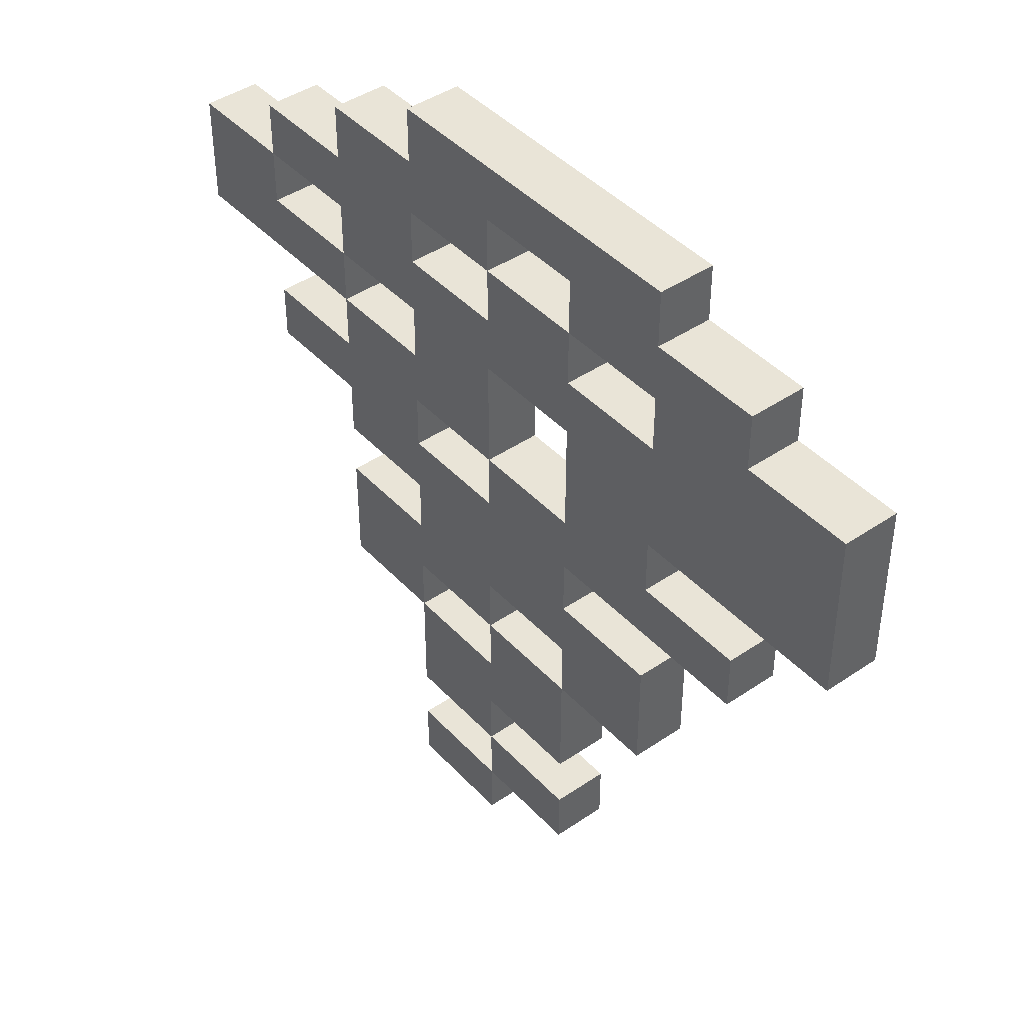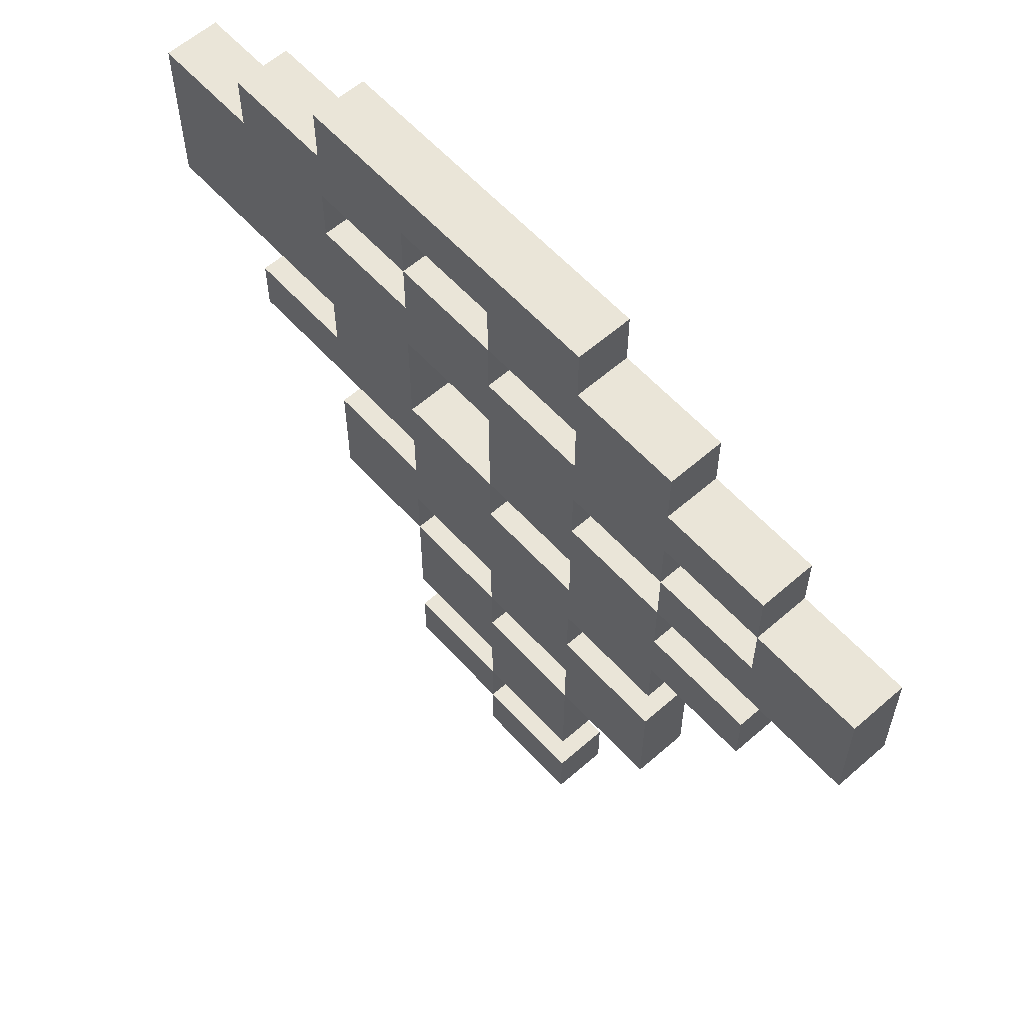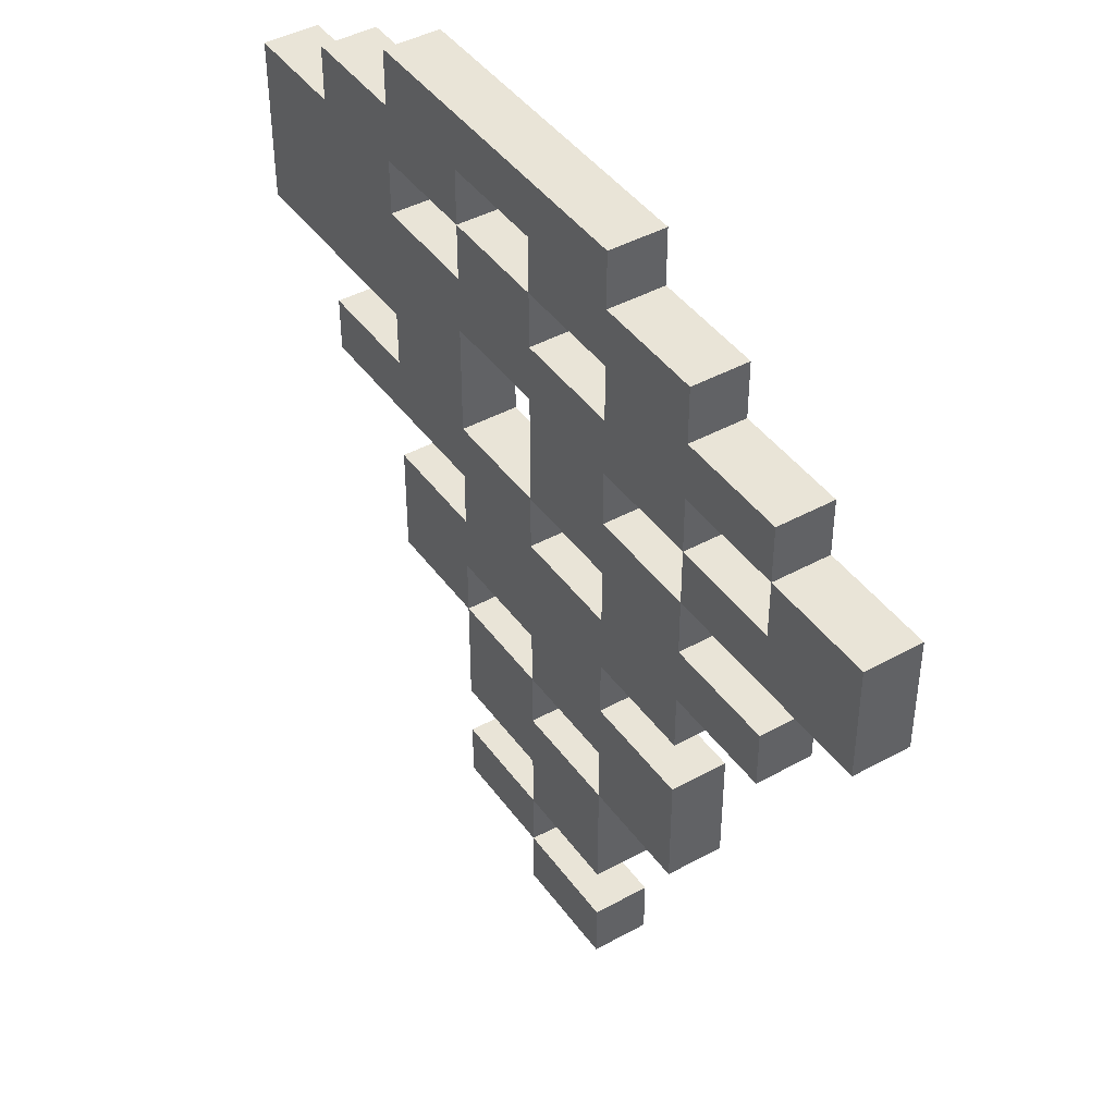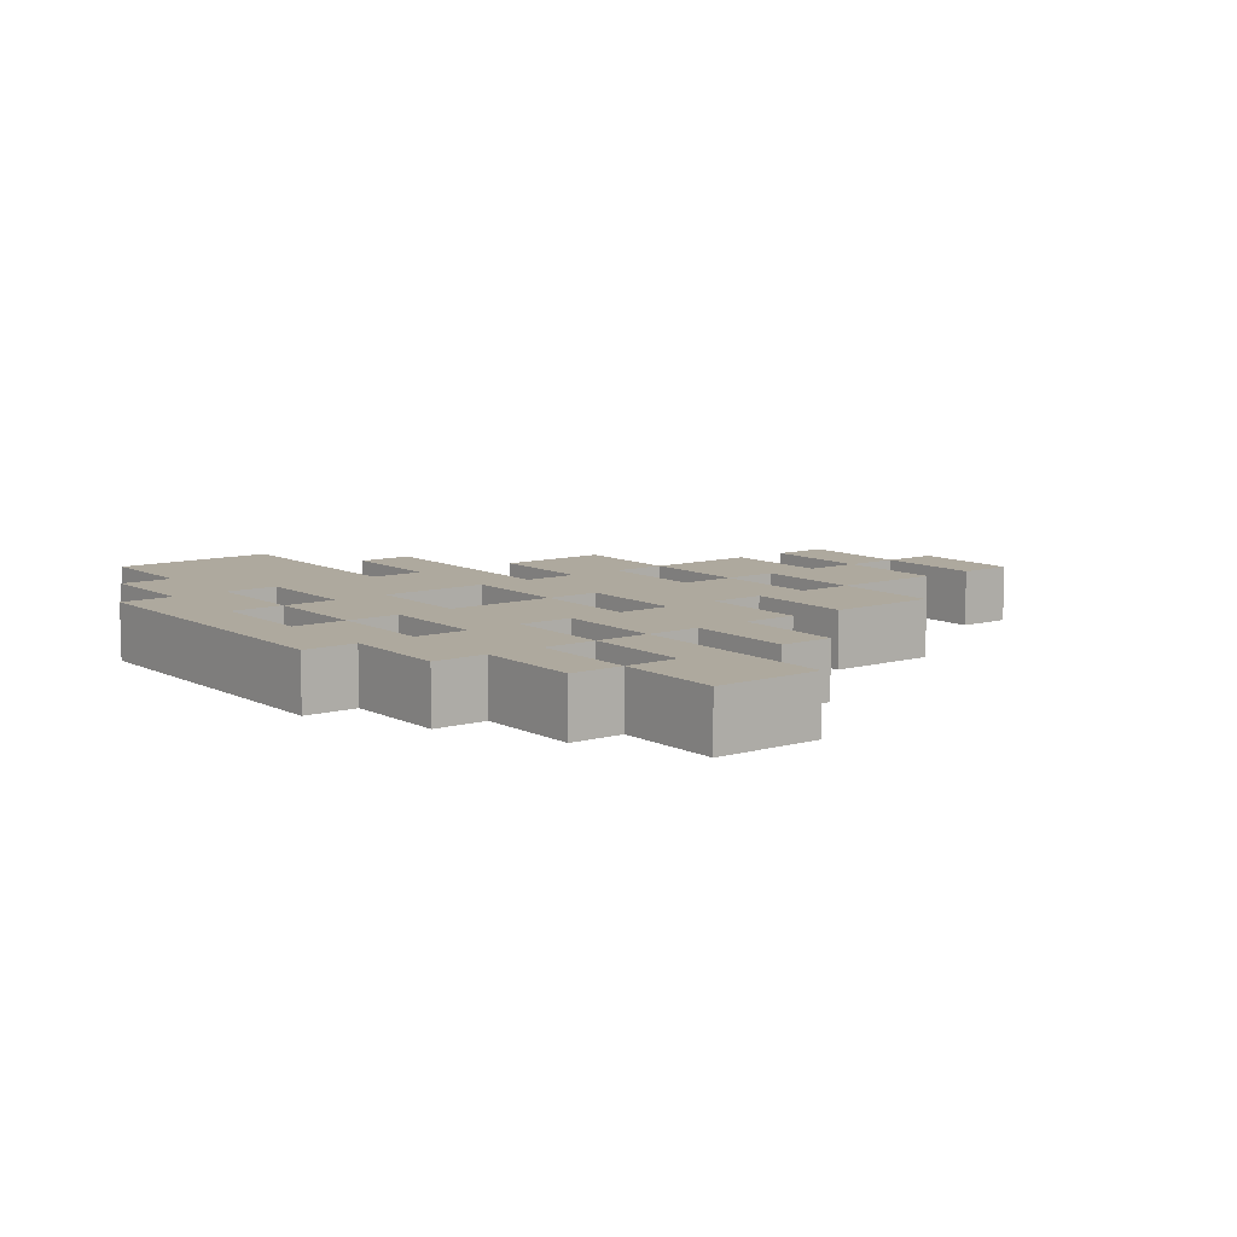
<metadata>
{"format":"obj","ext":"obj","renderer":"f3d","projection":"perspective","resolution":1024,"background":"white","views":[{"elev":43.1,"azim":51.0,"up":"+Y"},{"elev":59.6,"azim":-131.9,"up":"+Y"},{"elev":43.1,"azim":-123.1,"up":"+Y"},{"elev":9.0,"azim":-127.5,"up":"+Z"}]}
</metadata>
<code>
o
v -0.8 1 0.1
v -0.8 1 0
v -0.8 1.2 0.1
v -0.8 1.2 0
v -0.6 0.8 0.1
v -0.6 0.8 0
v -0.6 0.9 0.1
v -0.6 0.9 0
v -0.6 1.2 0.1
v -0.6 1.2 0
v -0.6 1.3 0.1
v -0.6 1.3 0
v -0.4 0.4 0.1
v -0.4 0.4 0
v -0.4 0.6 0.1
v -0.4 0.6 0
v -0.4 0.7 0.1
v -0.4 0.7 0
v -0.4 0.8 0.1
v -0.4 0.8 0
v -0.4 0.9 0.1
v -0.4 0.9 0
v -0.4 1 0.1
v -0.4 1 0
v -0.4 1.1 0.1
v -0.4 1.1 0
v -0.4 1.2 0.1
v -0.4 1.2 0
v -0.4 1.3 0.1
v -0.4 1.3 0
v -0.4 1.4 0.1
v -0.4 1.4 0
v -0.2 0 0.1
v -0.2 0 0
v -0.2 0.1 0.1
v -0.2 0.1 0
v -0.2 0.2 0.1
v -0.2 0.2 0
v -0.2 0.4 0.1
v -0.2 0.4 0
v -0.2 0.6 0.1
v -0.2 0.6 0
v -0.2 0.7 0.1
v -0.2 0.7 0
v -0.2 1 0.1
v -0.2 1 0
v -0.2 1.1 0.1
v -0.2 1.1 0
v -0.2 1.4 0.1
v -0.2 1.4 0
v -0.2 1.5 0.1
v -0.2 1.5 0
v 0 0.1 0.1
v 0 0.1 0
v 0 0.2 0.1
v 0 0.2 0
v 0 0.4 0.1
v 0 0.4 0
v 0 0.5 0.1
v 0 0.5 0
v 0 0.8 0.1
v 0 0.8 0
v 0 0.9 0.1
v 0 0.9 0
v 0 1.2 0.1
v 0 1.2 0
v 0 1.3 0.1
v 0 1.3 0
v 0.2 0.5 0.1
v 0.2 0.5 0
v 0.2 0.6 0.1
v 0.2 0.6 0
v 0.2 0.9 0.1
v 0.2 0.9 0
v 0.2 1.1 0.1
v 0.2 1.1 0
v 0.2 1.3 0.1
v 0.2 1.3 0
v 0.2 1.4 0.1
v 0.2 1.4 0
v 0.4 1.2 0.1
v 0.4 1.2 0
v 0.4 1.3 0.1
v 0.4 1.3 0
v -0.6 1.1 0.1
v -0.6 1.1 0
v -0.6 1.2 0.1
v -0.6 1.2 0
v -0.4 1 0.1
v -0.4 1 0
v -0.4 1.1 0.1
v -0.4 1.1 0
v -0.2 0.4 0.1
v -0.2 0.4 0
v -0.2 0.5 0.1
v -0.2 0.5 0
v -0.2 0.8 0.1
v -0.2 0.8 0
v -0.2 0.9 0.1
v -0.2 0.9 0
v -0.2 1.2 0.1
v -0.2 1.2 0
v -0.2 1.3 0.1
v -0.2 1.3 0
v 0 0 0.1
v 0 0 0
v 0 0.1 0.1
v 0 0.1 0
v 0 0.2 0.1
v 0 0.2 0
v 0 0.3 0.1
v 0 0.3 0
v 0 0.5 0.1
v 0 0.5 0
v 0 0.6 0.1
v 0 0.6 0
v 0 0.9 0.1
v 0 0.9 0
v 0 1.1 0.1
v 0 1.1 0
v 0 1.3 0.1
v 0 1.3 0
v 0 1.4 0.1
v 0 1.4 0
v 0.2 0.1 0.1
v 0.2 0.1 0
v 0.2 0.2 0.1
v 0.2 0.2 0
v 0.2 0.3 0.1
v 0.2 0.3 0
v 0.2 0.5 0.1
v 0.2 0.5 0
v 0.2 0.7 0.1
v 0.2 0.7 0
v 0.2 0.8 0.1
v 0.2 0.8 0
v 0.2 1.2 0.1
v 0.2 1.2 0
v 0.2 1.3 0.1
v 0.2 1.3 0
v 0.4 0.5 0.1
v 0.4 0.5 0
v 0.4 0.7 0.1
v 0.4 0.7 0
v 0.4 0.9 0.1
v 0.4 0.9 0
v 0.4 1 0.1
v 0.4 1 0
v 0.4 1.4 0.1
v 0.4 1.4 0
v 0.4 1.5 0.1
v 0.4 1.5 0
v 0.6 0.8 0.1
v 0.6 0.8 0
v 0.6 0.9 0.1
v 0.6 0.9 0
v 0.6 1.3 0.1
v 0.6 1.3 0
v 0.6 1.4 0.1
v 0.6 1.4 0
v 0.8 1 0.1
v 0.8 1 0
v 0.8 1.3 0.1
v 0.8 1.3 0
v -0.8 1 0.1
v -0.8 1.2 0.1
v -0.6 0.8 0.1
v -0.6 0.9 0.1
v -0.6 1.1 0.1
v -0.6 1.2 0.1
v -0.6 1.3 0.1
v -0.4 0.4 0.1
v -0.4 0.6 0.1
v -0.4 0.7 0.1
v -0.4 0.8 0.1
v -0.4 0.9 0.1
v -0.4 1 0.1
v -0.4 1.1 0.1
v -0.4 1.2 0.1
v -0.4 1.3 0.1
v -0.4 1.4 0.1
v -0.2 0 0.1
v -0.2 0.1 0.1
v -0.2 0.2 0.1
v -0.2 0.4 0.1
v -0.2 0.5 0.1
v -0.2 0.6 0.1
v -0.2 0.7 0.1
v -0.2 0.8 0.1
v -0.2 0.9 0.1
v -0.2 1 0.1
v -0.2 1.1 0.1
v -0.2 1.2 0.1
v -0.2 1.3 0.1
v -0.2 1.4 0.1
v -0.2 1.5 0.1
v 0 0 0.1
v 0 0.1 0.1
v 0 0.2 0.1
v 0 0.3 0.1
v 0 0.4 0.1
v 0 0.5 0.1
v 0 0.6 0.1
v 0 0.8 0.1
v 0 0.9 0.1
v 0 1.1 0.1
v 0 1.2 0.1
v 0 1.3 0.1
v 0 1.4 0.1
v 0.2 0.1 0.1
v 0.2 0.2 0.1
v 0.2 0.3 0.1
v 0.2 0.5 0.1
v 0.2 0.6 0.1
v 0.2 0.7 0.1
v 0.2 0.8 0.1
v 0.2 0.9 0.1
v 0.2 1.1 0.1
v 0.2 1.2 0.1
v 0.2 1.3 0.1
v 0.2 1.4 0.1
v 0.4 0.5 0.1
v 0.4 0.7 0.1
v 0.4 0.9 0.1
v 0.4 1 0.1
v 0.4 1.2 0.1
v 0.4 1.3 0.1
v 0.4 1.4 0.1
v 0.4 1.5 0.1
v 0.6 0.8 0.1
v 0.6 0.9 0.1
v 0.6 1.3 0.1
v 0.6 1.4 0.1
v 0.8 1 0.1
v 0.8 1.3 0.1
v -0.8 1 0
v -0.8 1.2 0
v -0.6 0.8 0
v -0.6 0.9 0
v -0.6 1.1 0
v -0.6 1.2 0
v -0.6 1.3 0
v -0.4 0.4 0
v -0.4 0.6 0
v -0.4 0.7 0
v -0.4 0.8 0
v -0.4 0.9 0
v -0.4 1 0
v -0.4 1.1 0
v -0.4 1.2 0
v -0.4 1.3 0
v -0.4 1.4 0
v -0.2 0 0
v -0.2 0.1 0
v -0.2 0.2 0
v -0.2 0.4 0
v -0.2 0.5 0
v -0.2 0.6 0
v -0.2 0.7 0
v -0.2 0.8 0
v -0.2 0.9 0
v -0.2 1 0
v -0.2 1.1 0
v -0.2 1.2 0
v -0.2 1.3 0
v -0.2 1.4 0
v -0.2 1.5 0
v 0 0 0
v 0 0.1 0
v 0 0.2 0
v 0 0.3 0
v 0 0.4 0
v 0 0.5 0
v 0 0.6 0
v 0 0.8 0
v 0 0.9 0
v 0 1.1 0
v 0 1.2 0
v 0 1.3 0
v 0 1.4 0
v 0.2 0.1 0
v 0.2 0.2 0
v 0.2 0.3 0
v 0.2 0.5 0
v 0.2 0.6 0
v 0.2 0.7 0
v 0.2 0.8 0
v 0.2 0.9 0
v 0.2 1.1 0
v 0.2 1.2 0
v 0.2 1.3 0
v 0.2 1.4 0
v 0.4 0.5 0
v 0.4 0.7 0
v 0.4 0.9 0
v 0.4 1 0
v 0.4 1.2 0
v 0.4 1.3 0
v 0.4 1.4 0
v 0.4 1.5 0
v 0.6 0.8 0
v 0.6 0.9 0
v 0.6 1.3 0
v 0.6 1.4 0
v 0.8 1 0
v 0.8 1.3 0
v -0.2 0 0.1
v 0 0 0.1
v -0.2 0 0
v 0 0 0
v 0 0.1 0.1
v 0.2 0.1 0.1
v 0 0.1 0
v 0.2 0.1 0
v -0.2 0.2 0.1
v 0 0.2 0.1
v -0.2 0.2 0
v 0 0.2 0
v 0 0.3 0.1
v 0.2 0.3 0.1
v 0 0.3 0
v 0.2 0.3 0
v -0.4 0.4 0.1
v -0.2 0.4 0.1
v -0.4 0.4 0
v -0.2 0.4 0
v -0.2 0.5 0.1
v 0 0.5 0.1
v 0.2 0.5 0.1
v 0.4 0.5 0.1
v -0.2 0.5 0
v 0 0.5 0
v 0.2 0.5 0
v 0.4 0.5 0
v 0 0.6 0.1
v 0.2 0.6 0.1
v 0 0.6 0
v 0.2 0.6 0
v -0.4 0.7 0.1
v -0.2 0.7 0.1
v -0.4 0.7 0
v -0.2 0.7 0
v -0.6 0.8 0.1
v -0.4 0.8 0.1
v 0.2 0.8 0.1
v 0.6 0.8 0.1
v -0.6 0.8 0
v -0.4 0.8 0
v 0.2 0.8 0
v 0.6 0.8 0
v -0.2 0.9 0.1
v 0 0.9 0.1
v -0.2 0.9 0
v 0 0.9 0
v -0.8 1 0.1
v -0.4 1 0.1
v 0.4 1 0.1
v 0.8 1 0.1
v -0.8 1 0
v -0.4 1 0
v 0.4 1 0
v 0.8 1 0
v -0.4 1.1 0.1
v -0.2 1.1 0.1
v 0 1.1 0.1
v 0.2 1.1 0.1
v -0.4 1.1 0
v -0.2 1.1 0
v 0 1.1 0
v 0.2 1.1 0
v -0.6 1.2 0.1
v -0.4 1.2 0.1
v -0.6 1.2 0
v -0.4 1.2 0
v -0.2 1.3 0.1
v 0 1.3 0.1
v 0.2 1.3 0.1
v 0.4 1.3 0.1
v -0.2 1.3 0
v 0 1.3 0
v 0.2 1.3 0
v 0.4 1.3 0
v 0 1.4 0.1
v 0.2 1.4 0.1
v 0 1.4 0
v 0.2 1.4 0
v -0.2 0.1 0.1
v 0 0.1 0.1
v -0.2 0.1 0
v 0 0.1 0
v 0 0.2 0.1
v 0.2 0.2 0.1
v 0 0.2 0
v 0.2 0.2 0
v -0.2 0.4 0.1
v 0 0.4 0.1
v -0.2 0.4 0
v 0 0.4 0
v 0 0.5 0.1
v 0.2 0.5 0.1
v 0 0.5 0
v 0.2 0.5 0
v -0.4 0.6 0.1
v -0.2 0.6 0.1
v -0.4 0.6 0
v -0.2 0.6 0
v 0.2 0.7 0.1
v 0.4 0.7 0.1
v 0.2 0.7 0
v 0.4 0.7 0
v -0.2 0.8 0.1
v 0 0.8 0.1
v -0.2 0.8 0
v 0 0.8 0
v -0.6 0.9 0.1
v -0.4 0.9 0.1
v 0 0.9 0.1
v 0.2 0.9 0.1
v 0.4 0.9 0.1
v 0.6 0.9 0.1
v -0.6 0.9 0
v -0.4 0.9 0
v 0 0.9 0
v 0.2 0.9 0
v 0.4 0.9 0
v 0.6 0.9 0
v -0.4 1 0.1
v -0.2 1 0.1
v -0.4 1 0
v -0.2 1 0
v -0.6 1.1 0.1
v -0.4 1.1 0.1
v -0.6 1.1 0
v -0.4 1.1 0
v -0.8 1.2 0.1
v -0.6 1.2 0.1
v -0.2 1.2 0.1
v 0 1.2 0.1
v 0.2 1.2 0.1
v 0.4 1.2 0.1
v -0.8 1.2 0
v -0.6 1.2 0
v -0.2 1.2 0
v 0 1.2 0
v 0.2 1.2 0
v 0.4 1.2 0
v -0.6 1.3 0.1
v -0.4 1.3 0.1
v 0 1.3 0.1
v 0.2 1.3 0.1
v 0.6 1.3 0.1
v 0.8 1.3 0.1
v -0.6 1.3 0
v -0.4 1.3 0
v 0 1.3 0
v 0.2 1.3 0
v 0.6 1.3 0
v 0.8 1.3 0
v -0.4 1.4 0.1
v -0.2 1.4 0.1
v 0.4 1.4 0.1
v 0.6 1.4 0.1
v -0.4 1.4 0
v -0.2 1.4 0
v 0.4 1.4 0
v 0.6 1.4 0
v -0.2 1.5 0.1
v 0.4 1.5 0.1
v -0.2 1.5 0
v 0.4 1.5 0
f 3 2 1
f 4 2 3
f 7 6 5
f 8 6 7
f 11 10 9
f 12 10 11
f 15 14 13
f 16 14 15
f 19 18 17
f 20 18 19
f 23 22 21
f 24 22 23
f 27 26 25
f 28 26 27
f 31 30 29
f 32 30 31
f 35 34 33
f 36 34 35
f 39 38 37
f 40 38 39
f 43 42 41
f 44 42 43
f 47 46 45
f 48 46 47
f 51 50 49
f 52 50 51
f 55 54 53
f 56 54 55
f 59 58 57
f 60 58 59
f 63 62 61
f 64 62 63
f 67 66 65
f 68 66 67
f 71 70 69
f 72 70 71
f 75 74 73
f 76 74 75
f 79 78 77
f 80 78 79
f 83 82 81
f 84 82 83
f 85 86 87
f 87 86 88
f 89 90 91
f 91 90 92
f 93 94 95
f 95 94 96
f 97 98 99
f 99 98 100
f 101 102 103
f 103 102 104
f 105 106 107
f 107 106 108
f 109 110 111
f 111 110 112
f 113 114 115
f 115 114 116
f 117 118 119
f 119 118 120
f 121 122 123
f 123 122 124
f 125 126 127
f 127 126 128
f 129 130 131
f 131 130 132
f 133 134 135
f 135 134 136
f 137 138 139
f 139 138 140
f 141 142 143
f 143 142 144
f 145 146 147
f 147 146 148
f 149 150 151
f 151 150 152
f 153 154 155
f 155 154 156
f 157 158 159
f 159 158 160
f 161 162 163
f 163 162 164
f 169 166 165
f 170 166 169
f 175 168 167
f 176 168 175
f 177 169 165
f 178 169 177
f 179 171 170
f 180 171 179
f 185 173 172
f 186 173 185
f 187 173 186
f 188 176 175
f 188 175 174
f 188 177 176
f 189 177 188
f 190 177 189
f 191 177 190
f 192 181 180
f 192 179 178
f 192 180 179
f 193 181 192
f 194 181 193
f 195 181 194
f 197 183 182
f 198 183 197
f 199 185 184
f 200 185 199
f 201 185 200
f 202 187 186
f 202 189 188
f 202 188 187
f 203 189 202
f 204 189 203
f 205 191 190
f 205 193 192
f 205 192 191
f 206 193 205
f 207 193 206
f 208 196 195
f 208 195 194
f 209 196 208
f 210 199 198
f 211 199 210
f 212 201 200
f 212 202 201
f 213 202 212
f 214 204 203
f 214 205 204
f 215 205 214
f 216 205 215
f 217 205 216
f 218 207 206
f 218 208 207
f 219 208 218
f 220 208 219
f 221 196 209
f 222 214 213
f 222 215 214
f 223 215 222
f 224 217 216
f 224 219 218
f 224 218 217
f 225 219 224
f 226 219 225
f 227 221 220
f 228 196 221
f 228 221 227
f 229 196 228
f 230 224 216
f 231 224 230
f 232 226 225
f 232 227 226
f 232 228 227
f 233 228 232
f 234 232 225
f 235 232 234
f 236 237 240
f 240 237 241
f 238 239 246
f 246 239 247
f 236 240 248
f 248 240 249
f 241 242 250
f 250 242 251
f 243 244 256
f 256 244 257
f 257 244 258
f 246 247 259
f 245 246 259
f 247 248 259
f 259 248 260
f 260 248 261
f 261 248 262
f 251 252 263
f 249 250 263
f 250 251 263
f 263 252 264
f 264 252 265
f 265 252 266
f 253 254 268
f 268 254 269
f 255 256 270
f 270 256 271
f 271 256 272
f 257 258 273
f 259 260 273
f 258 259 273
f 273 260 274
f 274 260 275
f 261 262 276
f 263 264 276
f 262 263 276
f 276 264 277
f 277 264 278
f 266 267 279
f 265 266 279
f 279 267 280
f 269 270 281
f 281 270 282
f 271 272 283
f 272 273 283
f 283 273 284
f 274 275 285
f 275 276 285
f 285 276 286
f 286 276 287
f 287 276 288
f 277 278 289
f 278 279 289
f 289 279 290
f 290 279 291
f 280 267 292
f 284 285 293
f 285 286 293
f 293 286 294
f 287 288 295
f 289 290 295
f 288 289 295
f 295 290 296
f 296 290 297
f 291 292 298
f 292 267 299
f 298 292 299
f 299 267 300
f 287 295 301
f 301 295 302
f 296 297 303
f 297 298 303
f 298 299 303
f 303 299 304
f 296 303 305
f 305 303 306
f 309 308 307
f 310 308 309
f 313 312 311
f 314 312 313
f 317 316 315
f 318 316 317
f 321 320 319
f 322 320 321
f 325 324 323
f 326 324 325
f 331 328 327
f 332 328 331
f 333 330 329
f 334 330 333
f 337 336 335
f 338 336 337
f 341 340 339
f 342 340 341
f 347 344 343
f 348 344 347
f 349 346 345
f 350 346 349
f 353 352 351
f 354 352 353
f 359 356 355
f 360 356 359
f 361 358 357
f 362 358 361
f 367 364 363
f 368 364 367
f 369 366 365
f 370 366 369
f 373 372 371
f 374 372 373
f 379 376 375
f 380 376 379
f 381 378 377
f 382 378 381
f 385 384 383
f 386 384 385
f 387 388 389
f 389 388 390
f 391 392 393
f 393 392 394
f 395 396 397
f 397 396 398
f 399 400 401
f 401 400 402
f 403 404 405
f 405 404 406
f 407 408 409
f 409 408 410
f 411 412 413
f 413 412 414
f 415 416 421
f 421 416 422
f 417 418 423
f 423 418 424
f 419 420 425
f 425 420 426
f 427 428 429
f 429 428 430
f 431 432 433
f 433 432 434
f 435 436 441
f 441 436 442
f 437 438 443
f 443 438 444
f 439 440 445
f 445 440 446
f 447 448 453
f 453 448 454
f 449 450 455
f 455 450 456
f 451 452 457
f 457 452 458
f 459 460 463
f 463 460 464
f 461 462 465
f 465 462 466
f 467 468 469
f 469 468 470

</code>
